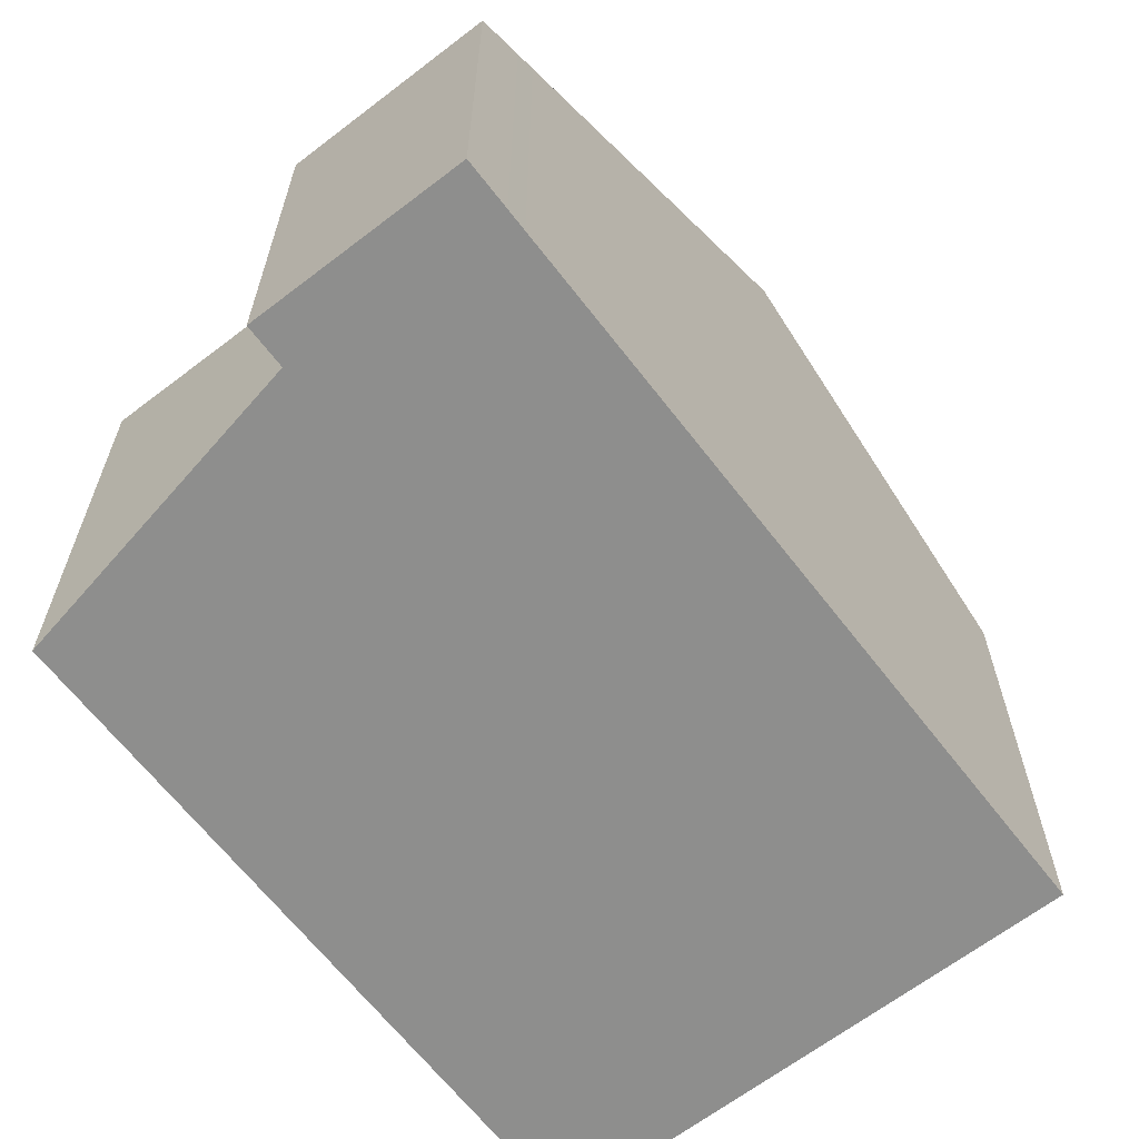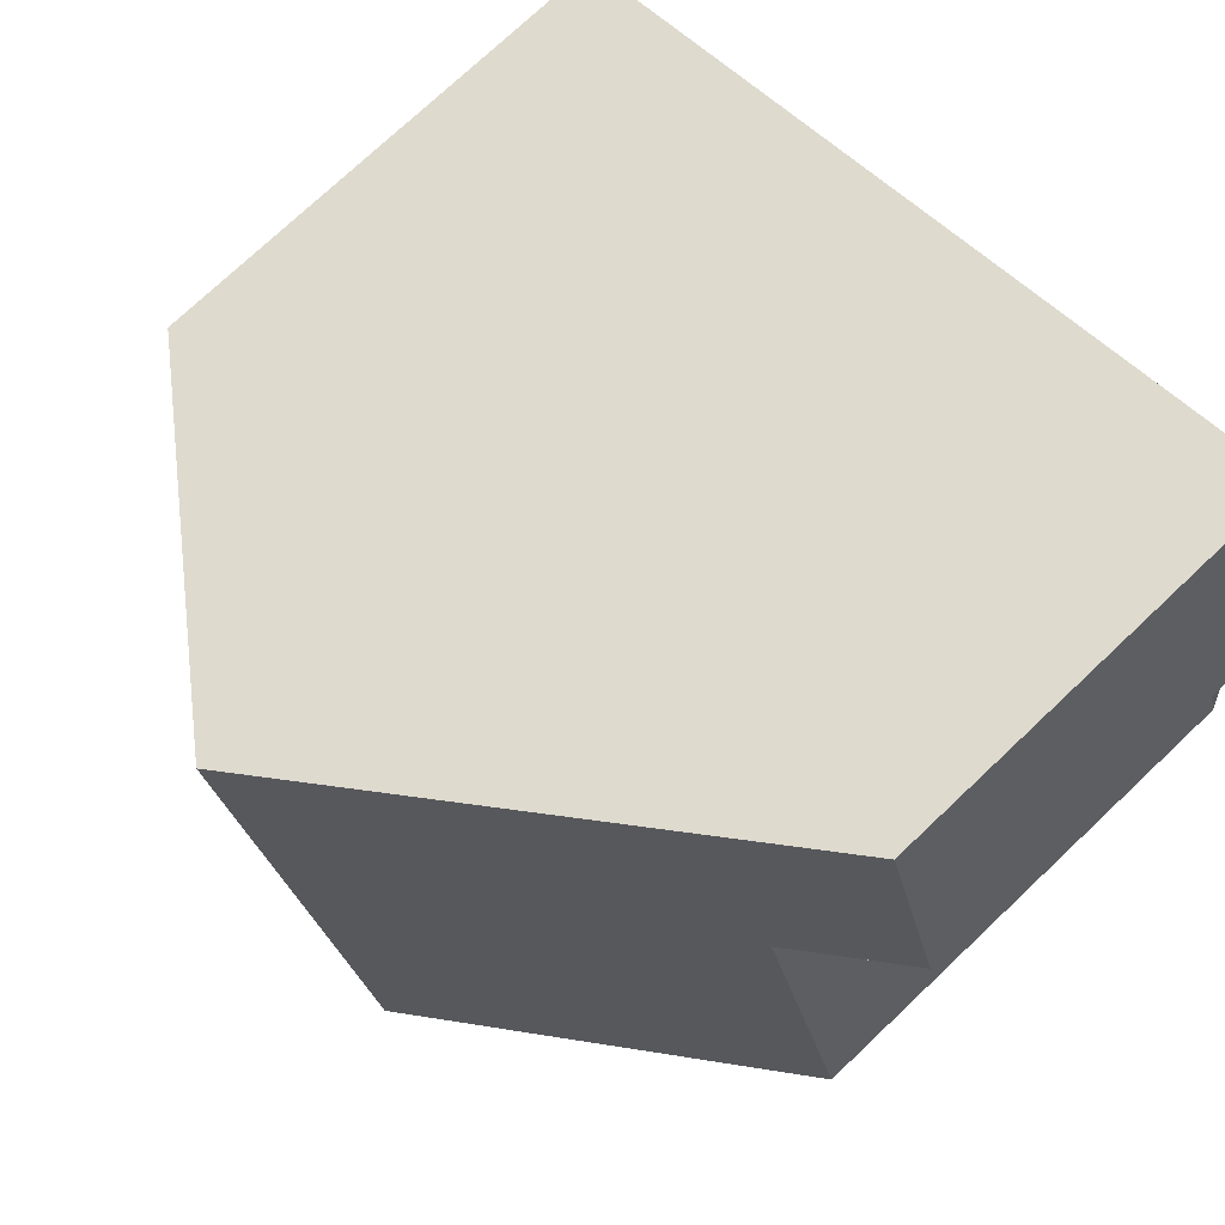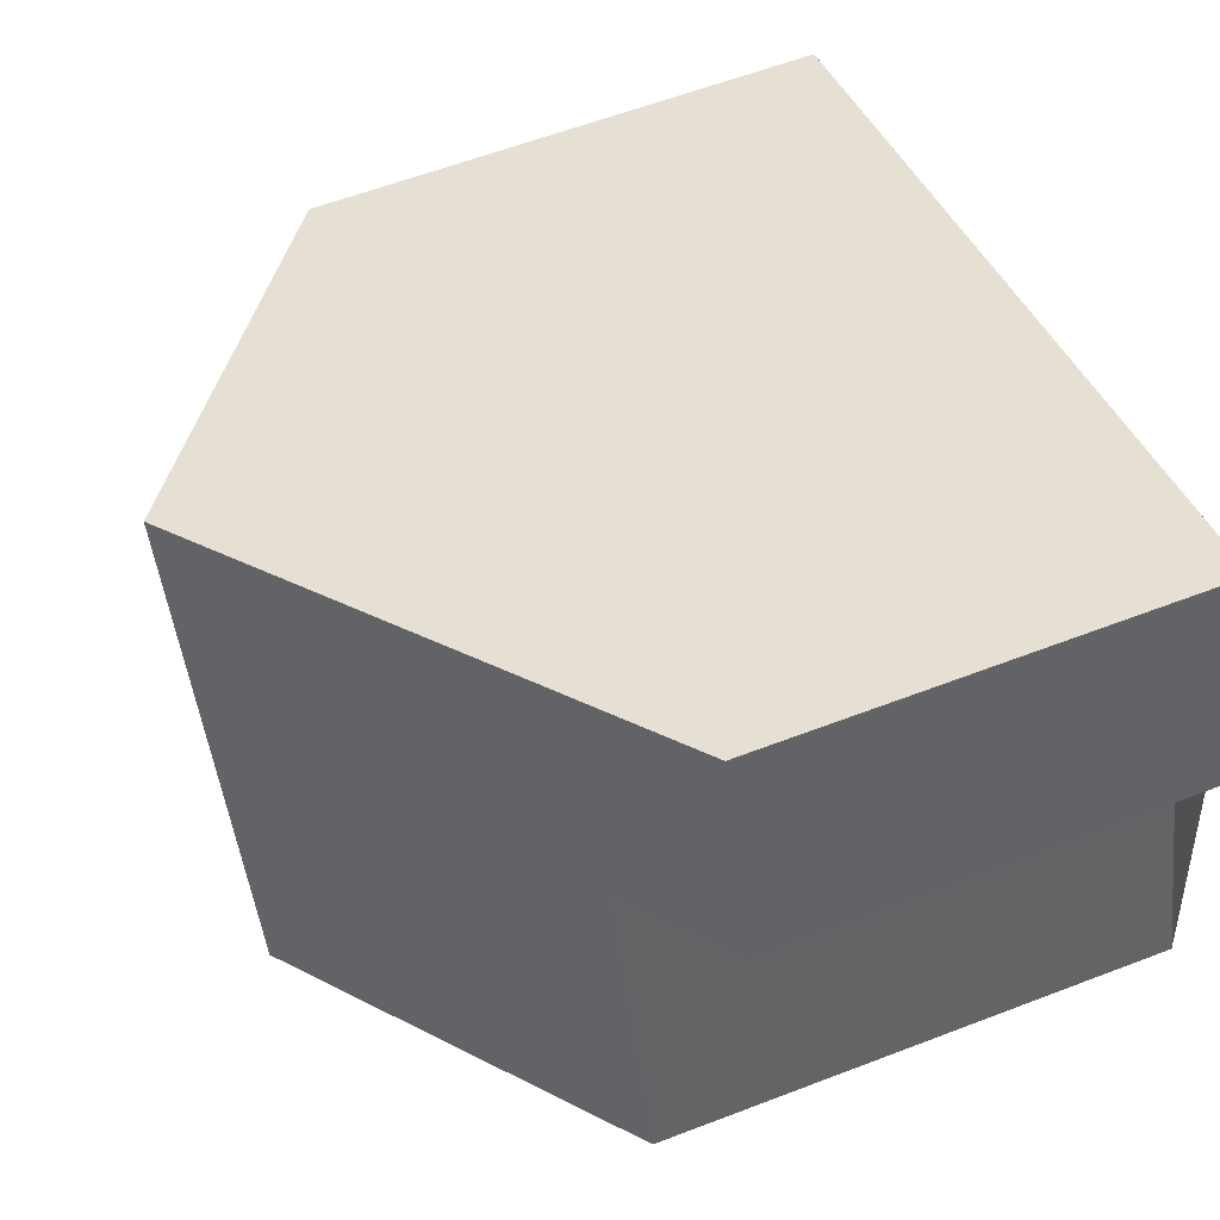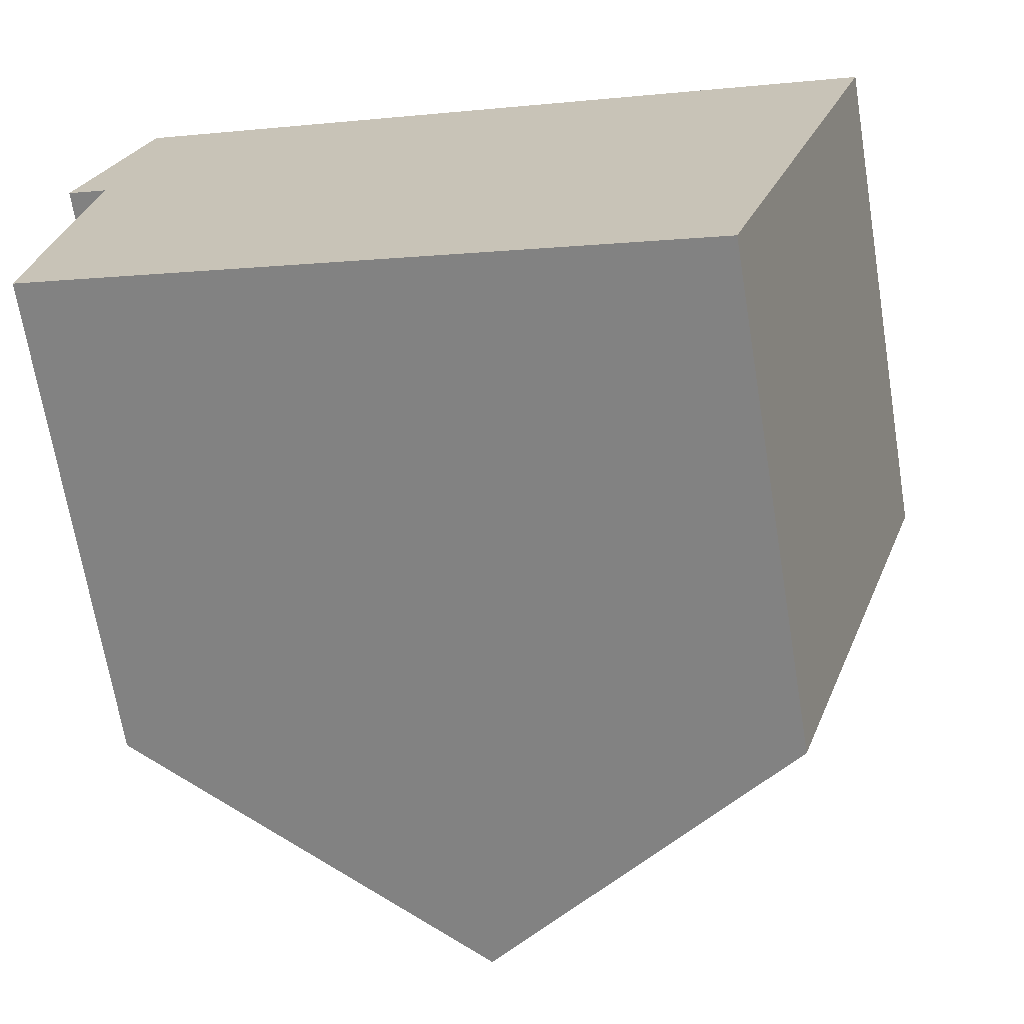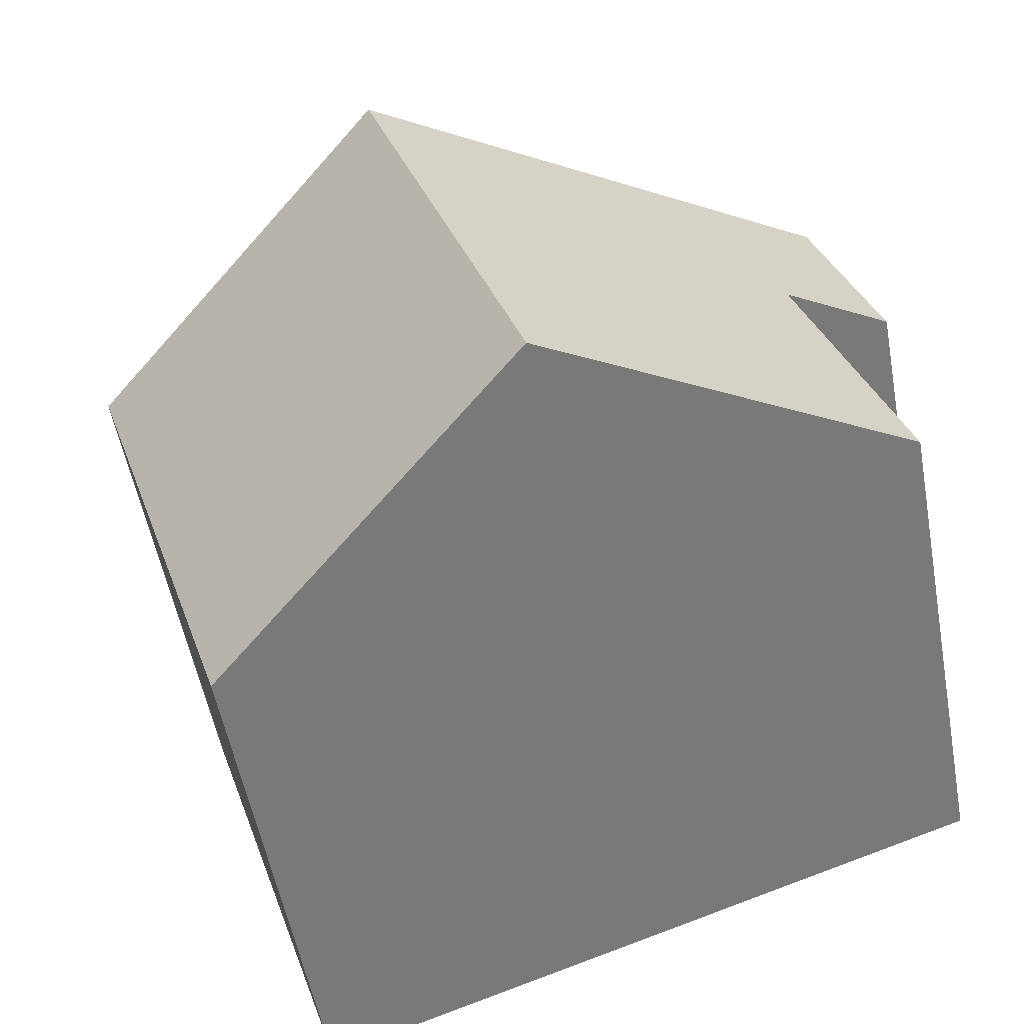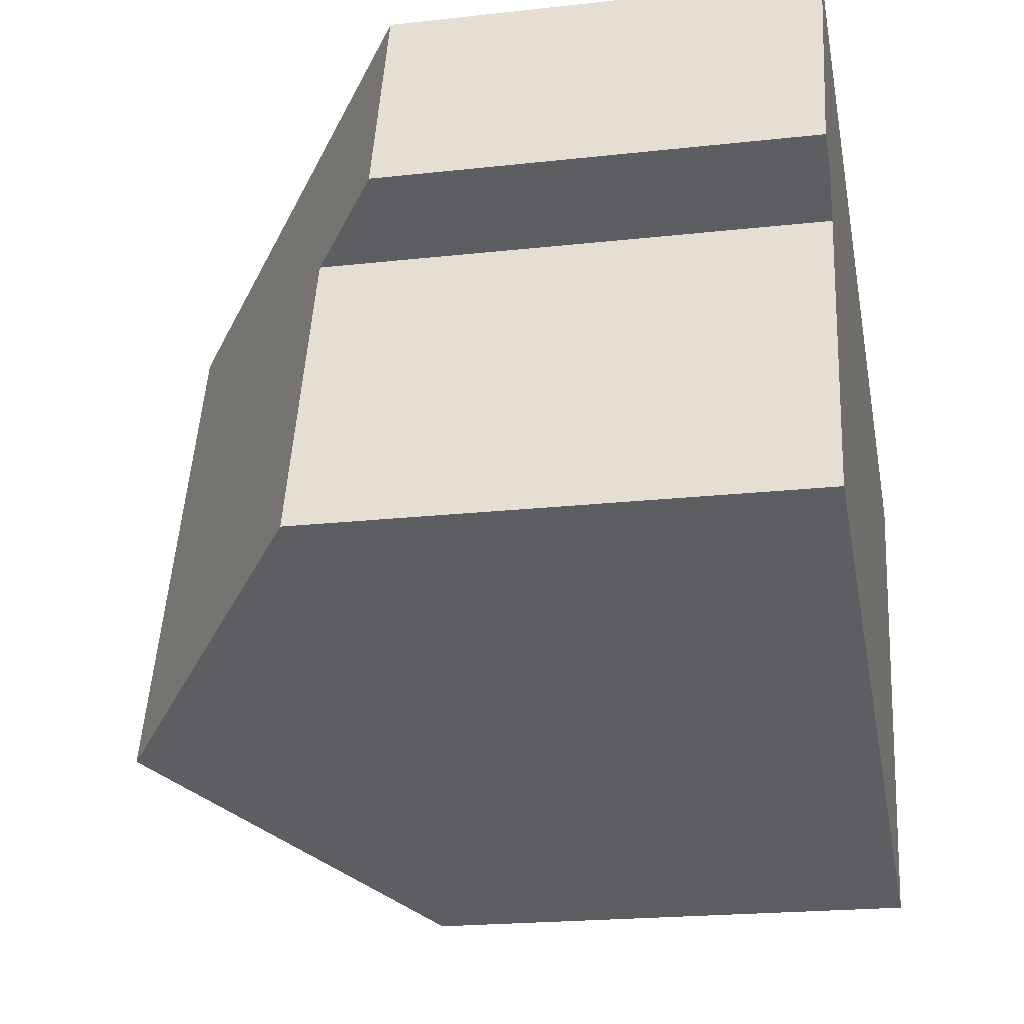
<metadata>
{"format":"obj","ext":"obj","renderer":"f3d","projection":"perspective","resolution":1024,"background":"white","views":[{"elev":-64.8,"azim":145.8,"up":"+Z"},{"elev":74.7,"azim":46.6,"up":"+Y"},{"elev":59.8,"azim":68.5,"up":"+Y"},{"elev":-68.1,"azim":-170.7,"up":"+Y"},{"elev":-54.2,"azim":10.4,"up":"+Y"},{"elev":-21.0,"azim":101.3,"up":"+Y"}]}
</metadata>
<code>
v -1311 -1218 4.597
v -1311 -1220 4.6
v -1312 -1221 5.408
v -1311 -1224 5.409
v -1320 -1221 5.426
v -1318 -1226 5.444
v -1316 -1220 8.07
v -1314 -1225 8.083
v -1311 -1221 5.138
v -1312 -1218 5.135
v -1316 -1220 8.07
v -1312 -1218 5.135
v -1311 -1218 4.597
v -1312 -1218 4.971
v -1312 -1218 4.971
v -1311 -1220 4.972
v -1314 -1225 8.083
v -1316 -1220 8.07
v -1320 -1221 5.426
v -1316 -1220 8.07
v -1315 -1222 8.075
v -1312 -1221 5.408
v -1319 -1223 5.433
v -1315 -1222 8.075
v -1318 -1226 5.462
v -1319 -1223 5.451
v -1320 -1221 5.443
v -1320 -1221 5.443
v -1314 -1225 8.083
v -1311 -1224 5.409
v -1314 -1225 8.083
v -1318 -1226 5.462
v -1318 -1226 5.444
v -1311 -1218 4.597
v -1311 -1218 4.597
v -1311 -1218 0
v -1311 -1218 0
v -1311 -1220 4.972
v -1311 -1220 4.6
v -1311 -1220 0
v -1311 -1220 8.882e-16
v -1312 -1221 5.408
v -1312 -1221 5.408
v -1312 -1221 0
v -1312 -1221 8.882e-16
v -1314 -1225 8.083
v -1311 -1224 5.409
v -1311 -1224 8.882e-16
v -1314 -1225 0
v -1320 -1221 5.443
v -1320 -1221 5.426
v -1320 -1221 0
v -1320 -1221 0
v -1318 -1226 5.444
v -1318 -1226 5.444
v -1318 -1226 0
v -1318 -1226 0
v -1312 -1218 5.135
v -1316 -1220 8.07
v -1316 -1220 1.776e-15
v -1312 -1218 0
v -1312 -1221 5.408
v -1311 -1221 5.138
v -1311 -1221 0
v -1312 -1221 0
v -1312 -1218 4.971
v -1312 -1218 5.135
v -1312 -1218 0
v -1312 -1218 8.882e-16
v -1311 -1220 4.6
v -1311 -1218 4.597
v -1311 -1218 0
v -1311 -1220 0
v -1311 -1218 4.597
v -1312 -1218 4.971
v -1312 -1218 8.882e-16
v -1311 -1218 0
v -1311 -1221 5.138
v -1311 -1220 4.972
v -1311 -1220 8.882e-16
v -1311 -1221 0
v -1318 -1226 5.462
v -1314 -1225 8.083
v -1314 -1225 0
v -1318 -1226 8.882e-16
v -1320 -1221 5.426
v -1320 -1221 5.426
v -1320 -1221 0
v -1320 -1221 0
v -1311 -1224 5.409
v -1312 -1221 5.408
v -1312 -1221 8.882e-16
v -1311 -1224 8.882e-16
v -1320 -1221 5.426
v -1319 -1223 5.433
v -1319 -1223 8.882e-16
v -1320 -1221 0
v -1318 -1226 5.444
v -1318 -1226 5.462
v -1318 -1226 8.882e-16
v -1318 -1226 0
v -1316 -1220 8.07
v -1320 -1221 5.443
v -1320 -1221 0
v -1316 -1220 1.776e-15
v -1311 -1224 5.409
v -1311 -1224 5.409
v -1311 -1224 8.882e-16
v -1311 -1224 8.882e-16
v -1319 -1223 5.433
v -1318 -1226 5.444
v -1318 -1226 0
v -1319 -1223 8.882e-16
v -1320 -1221 0
v -1311 -1218 0
v -1311 -1220 0
v -1312 -1221 0
v -1311 -1224 0
v -1318 -1226 0
f 16 9 12 15
f 29 21 22 30
f 11 7 10 12
f 15 12 10 14
f 14 1 13 15
f 15 13 2 16
f 32 26 24 31
f 28 18 20 27
f 21 11 12 9 3 22
f 27 20 24 26
f 33 23 26 32
f 27 19 5 28
f 26 23 19 27
f 30 4 8 29
f 31 17 25 32
f 32 25 6 33
f 35 36 37 34
f 39 40 41 38
f 43 44 45 42
f 47 48 49 46
f 51 52 53 50
f 55 56 57 54
f 59 60 61 58
f 63 64 65 62
f 67 68 69 66
f 71 72 73 70
f 75 76 77 74
f 79 80 81 78
f 83 84 85 82
f 87 88 89 86
f 91 92 93 90
f 95 96 97 94
f 99 100 101 98
f 103 104 105 102
f 107 108 109 106
f 111 112 113 110
f 115 116 117 118 119 114

</code>
